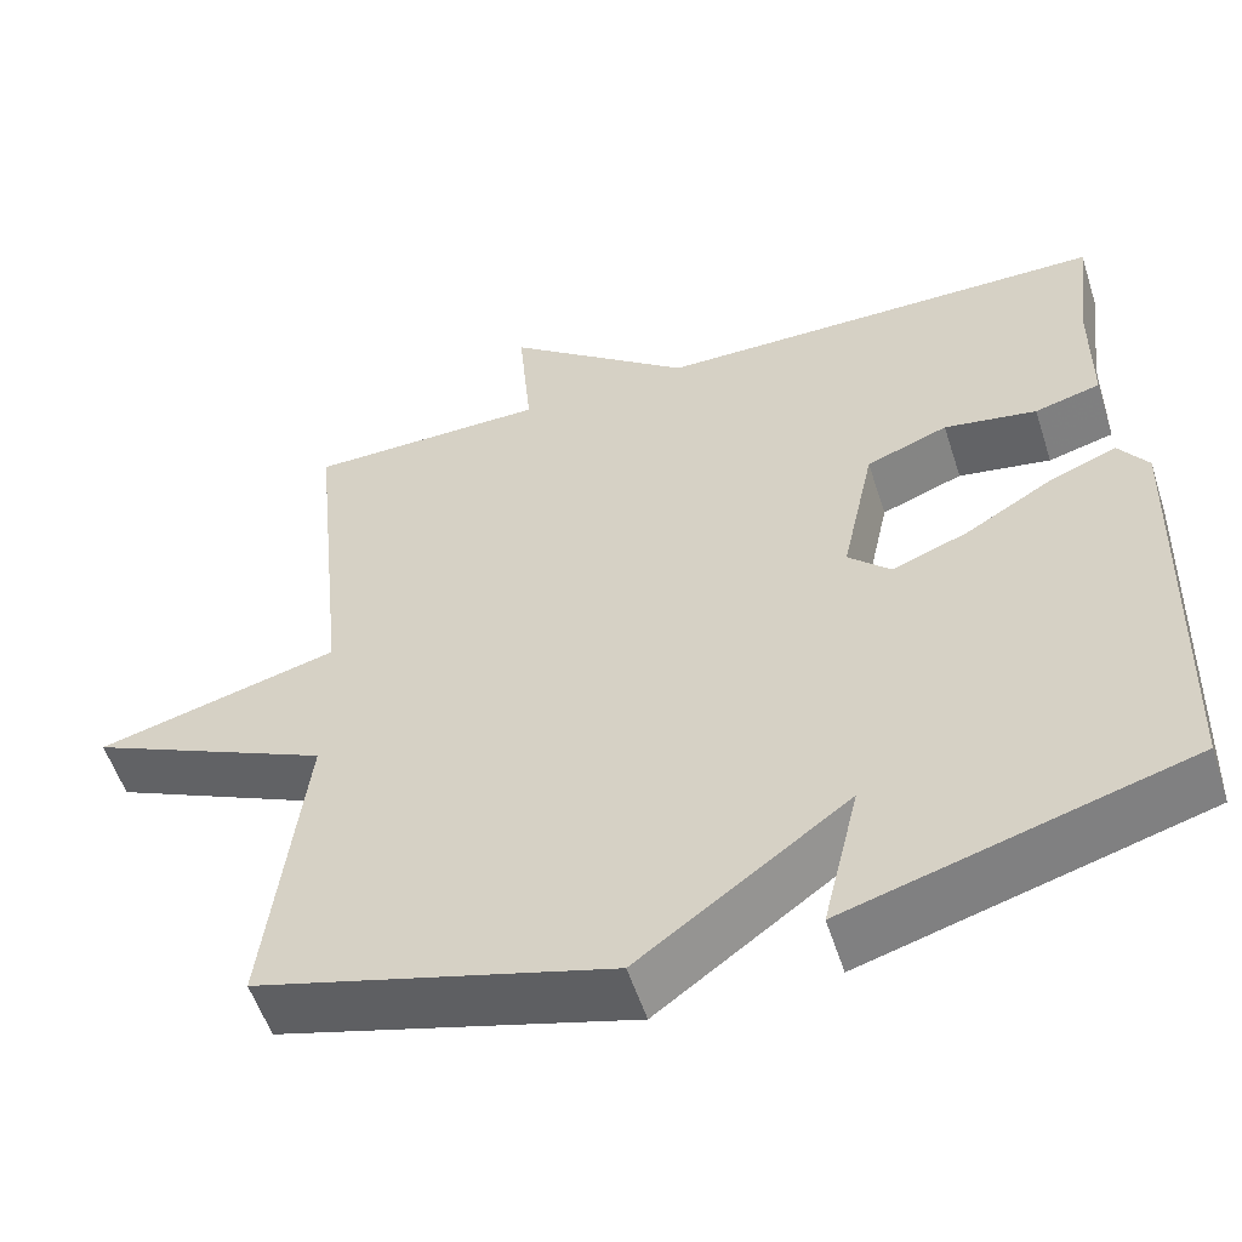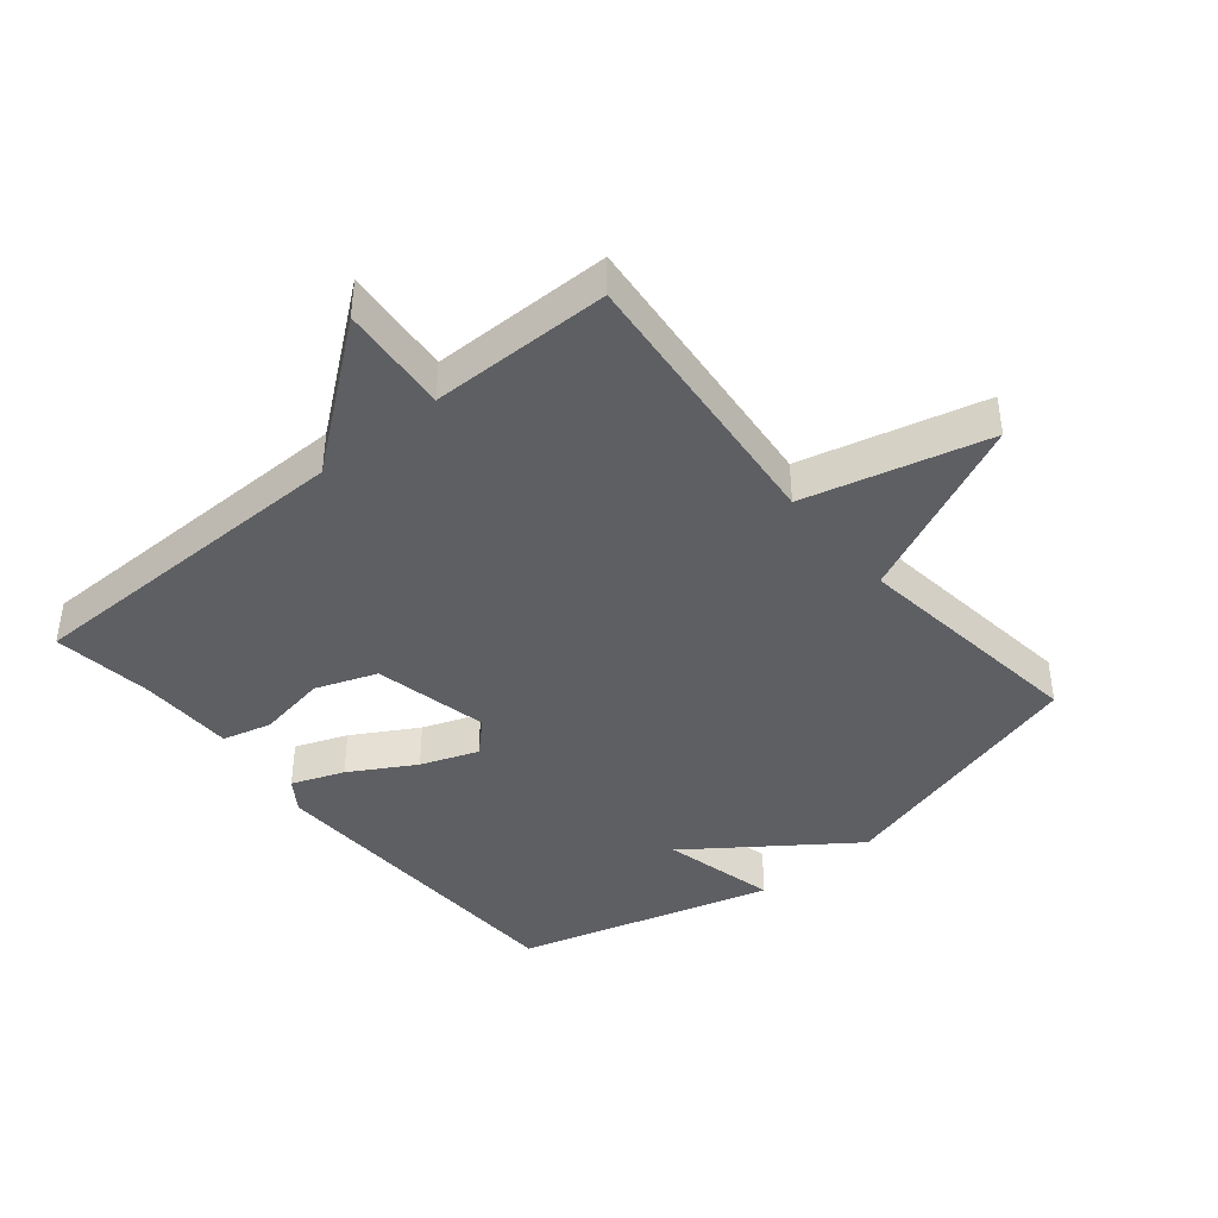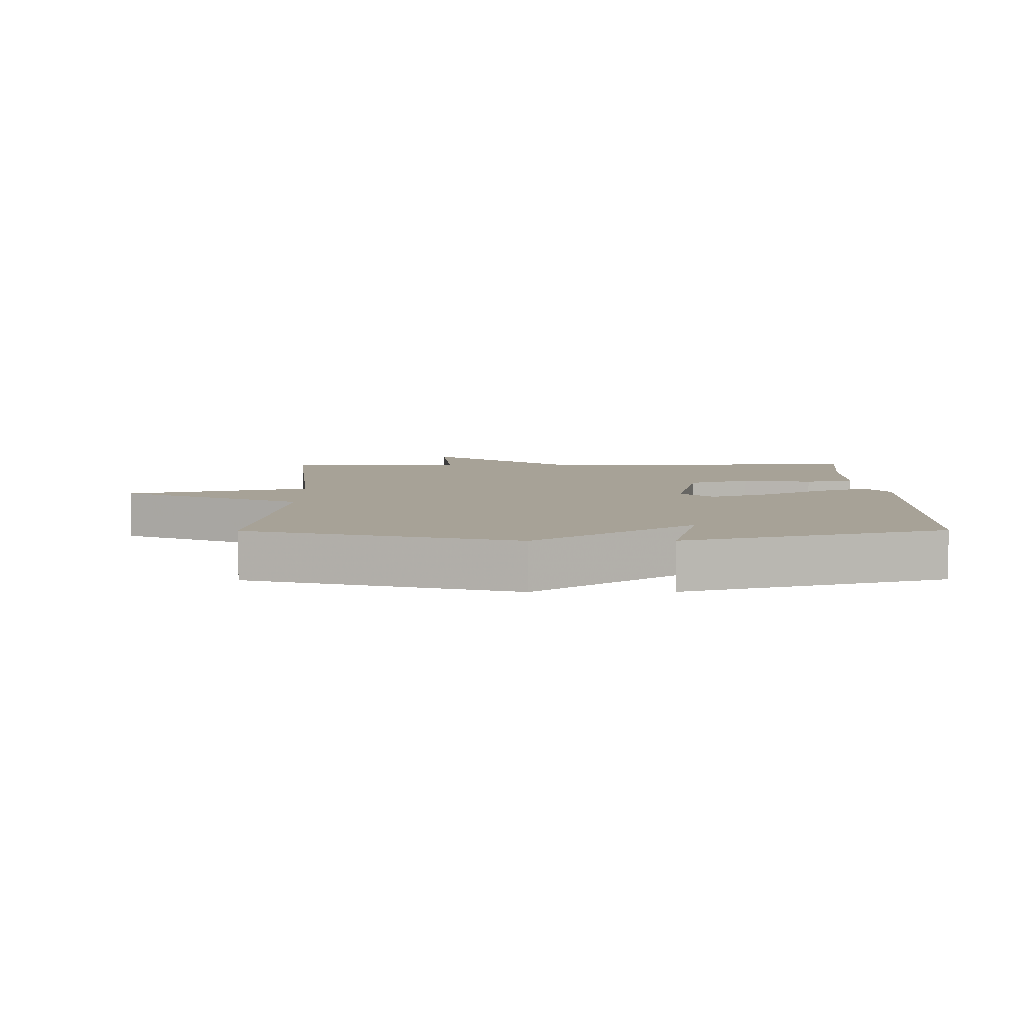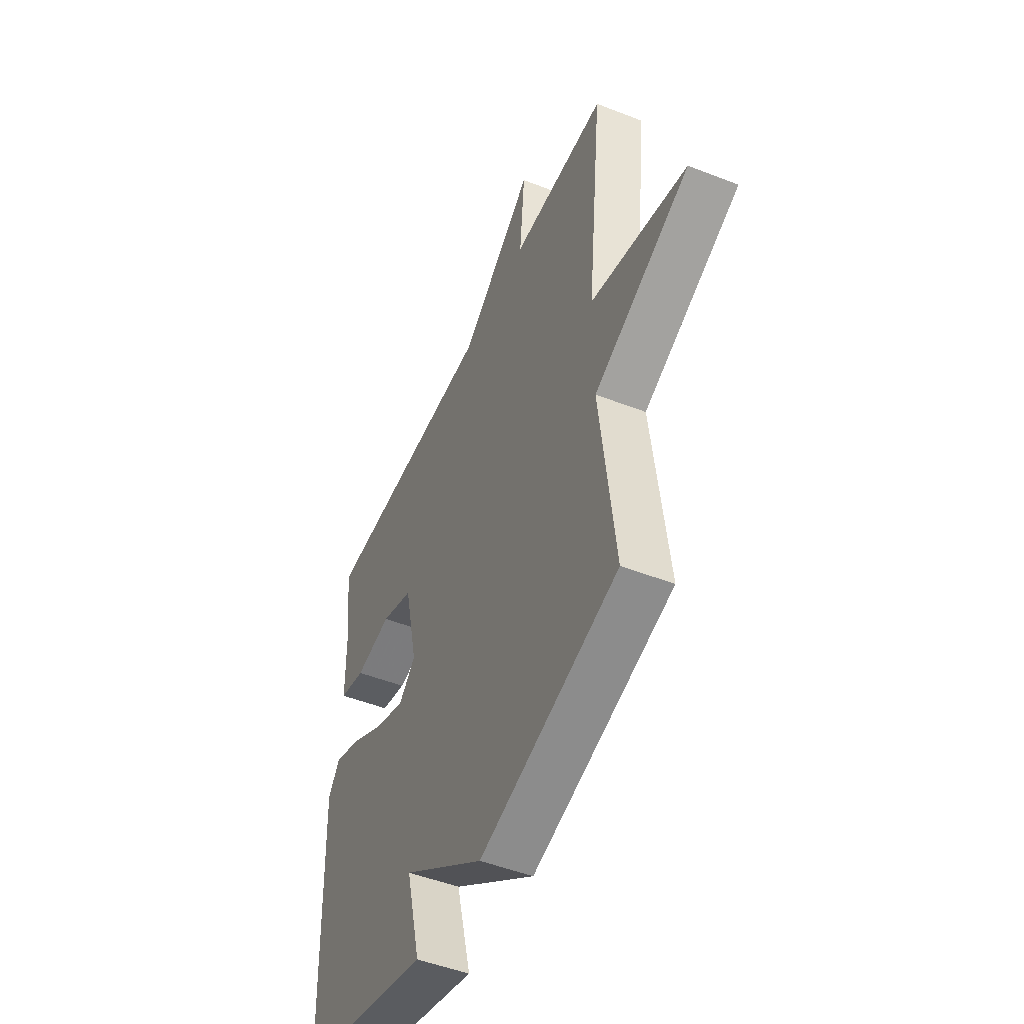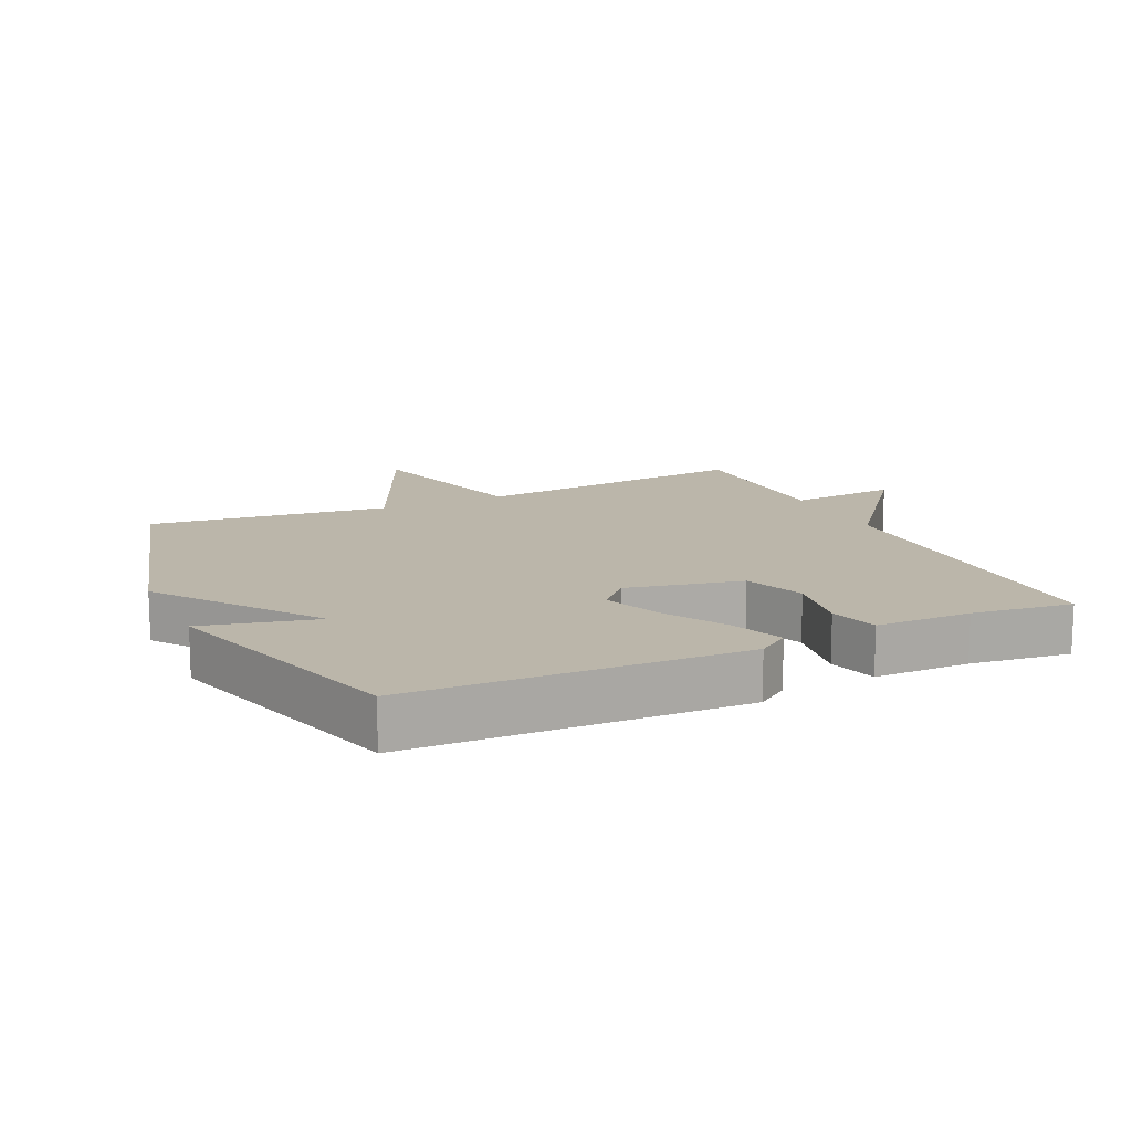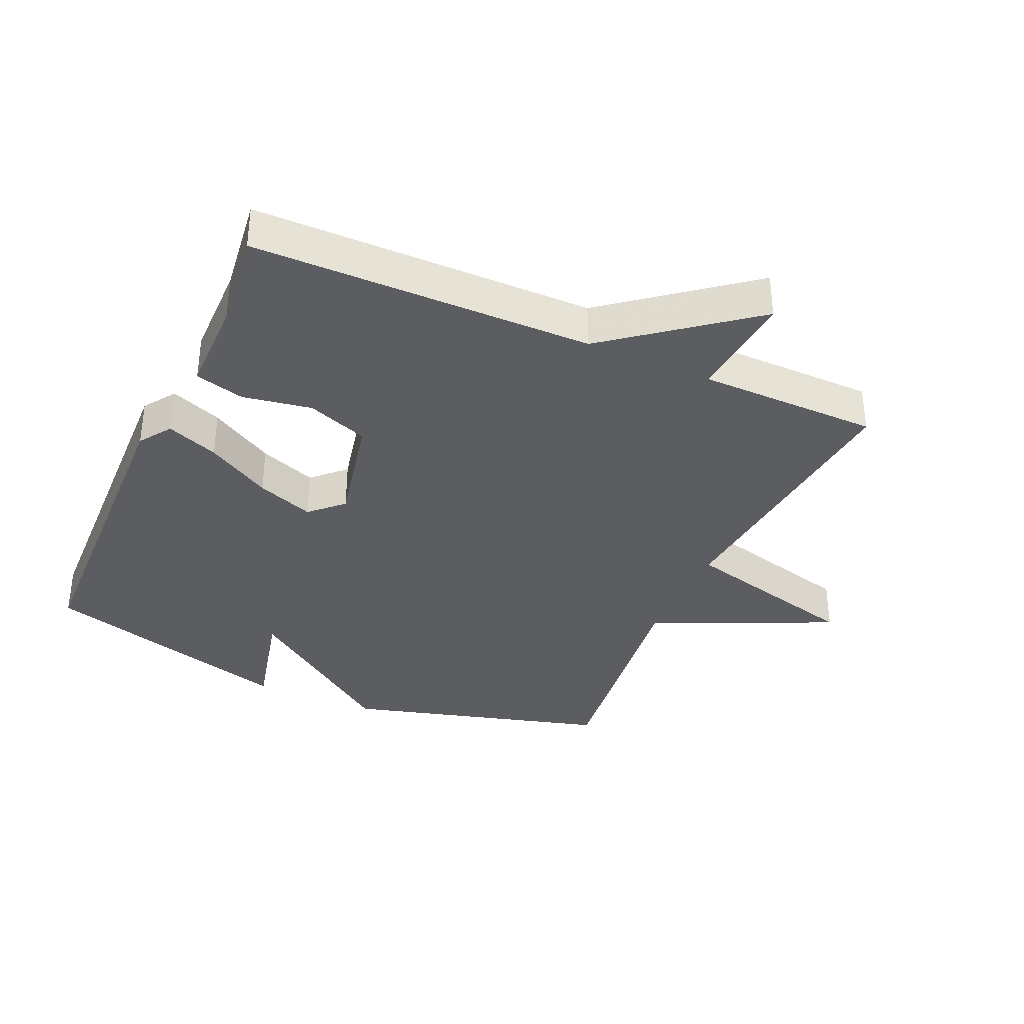
<metadata>
{"format":"obj","ext":"obj","renderer":"f3d","projection":"perspective","resolution":1024,"background":"white","views":[{"elev":-55.1,"azim":-162.2,"up":"+Z"},{"elev":-41.3,"azim":39.8,"up":"+Y"},{"elev":6.6,"azim":179.5,"up":"+Y"},{"elev":-49.5,"azim":66.6,"up":"+Z"},{"elev":13.9,"azim":-115.0,"up":"+Y"},{"elev":-35.9,"azim":-23.9,"up":"+Y"}]}
</metadata>
<code>
v 0.5 0.07 0.5
v 0.456 0.07 0.069
v 0.736 0.07 -0.003
v 0.456 0.07 -0.131
v 0.5 0.07 -0.5
v 0.094 0.07 -0.613
v -0.148 0.07 -0.437
v -0.106 0.07 -0.613
v -0.5 0.07 -0.5
v -0.515 0.07 0.011
v -0.481 0.07 0.06
v -0.401 0.07 0.029
v -0.302 0.07 -0.029
v -0.214 0.07 -0.062
v -0.165 0.07 -0.015
v -0.203 0.07 0.162
v -0.297 0.07 0.197
v -0.404 0.07 0.179
v -0.48 0.07 0.199
v -0.481 0.07 0.346
v -0.5 0.07 0.5
v 0.023 0.07 0.503
v 0.238 0.07 0.671
v 0.223 0.07 0.503
v 0.5 0 0.5
v 0.456 0 0.069
v 0.736 0 -0.003
v 0.456 0 -0.131
v 0.5 0 -0.5
v 0.094 0 -0.613
v -0.148 0 -0.437
v -0.106 0 -0.613
v -0.5 0 -0.5
v -0.515 0 0.011
v -0.481 0 0.06
v -0.401 0 0.029
v -0.302 0 -0.029
v -0.214 0 -0.062
v -0.165 0 -0.015
v -0.203 0 0.162
v -0.297 0 0.197
v -0.404 0 0.179
v -0.48 0 0.199
v -0.481 0 0.346
v -0.5 0 0.5
v 0.023 0 0.503
v 0.238 0 0.671
v 0.223 0 0.503
f 22 23 24
f 24 1 2
f 22 24 2
f 21 22 2
f 20 21 2
f 17 18 19 20
f 16 17 20 2
f 2 3 4
f 16 2 4
f 15 16 4
f 5 6 7
f 4 5 7
f 15 4 7
f 14 15 7
f 13 14 7
f 11 12 13
f 10 11 13
f 9 10 13
f 8 9 13
f 7 8 13
f 48 47 46
f 26 25 48
f 26 48 46
f 26 46 45
f 26 45 44
f 44 43 42 41
f 26 44 41 40
f 28 27 26
f 28 26 40
f 28 40 39
f 31 30 29
f 31 29 28
f 31 28 39
f 31 39 38
f 31 38 37
f 37 36 35
f 37 35 34
f 37 34 33
f 37 33 32
f 37 32 31
f 1 25 26 2
f 2 26 27 3
f 3 27 28 4
f 4 28 29 5
f 5 29 30 6
f 6 30 31 7
f 7 31 32 8
f 8 32 33 9
f 9 33 34 10
f 10 34 35 11
f 11 35 36 12
f 12 36 37 13
f 13 37 38 14
f 14 38 39 15
f 15 39 40 16
f 16 40 41 17
f 17 41 42 18
f 18 42 43 19
f 19 43 44 20
f 20 44 45 21
f 21 45 46 22
f 22 46 47 23
f 23 47 48 24
f 24 48 25 1

</code>
